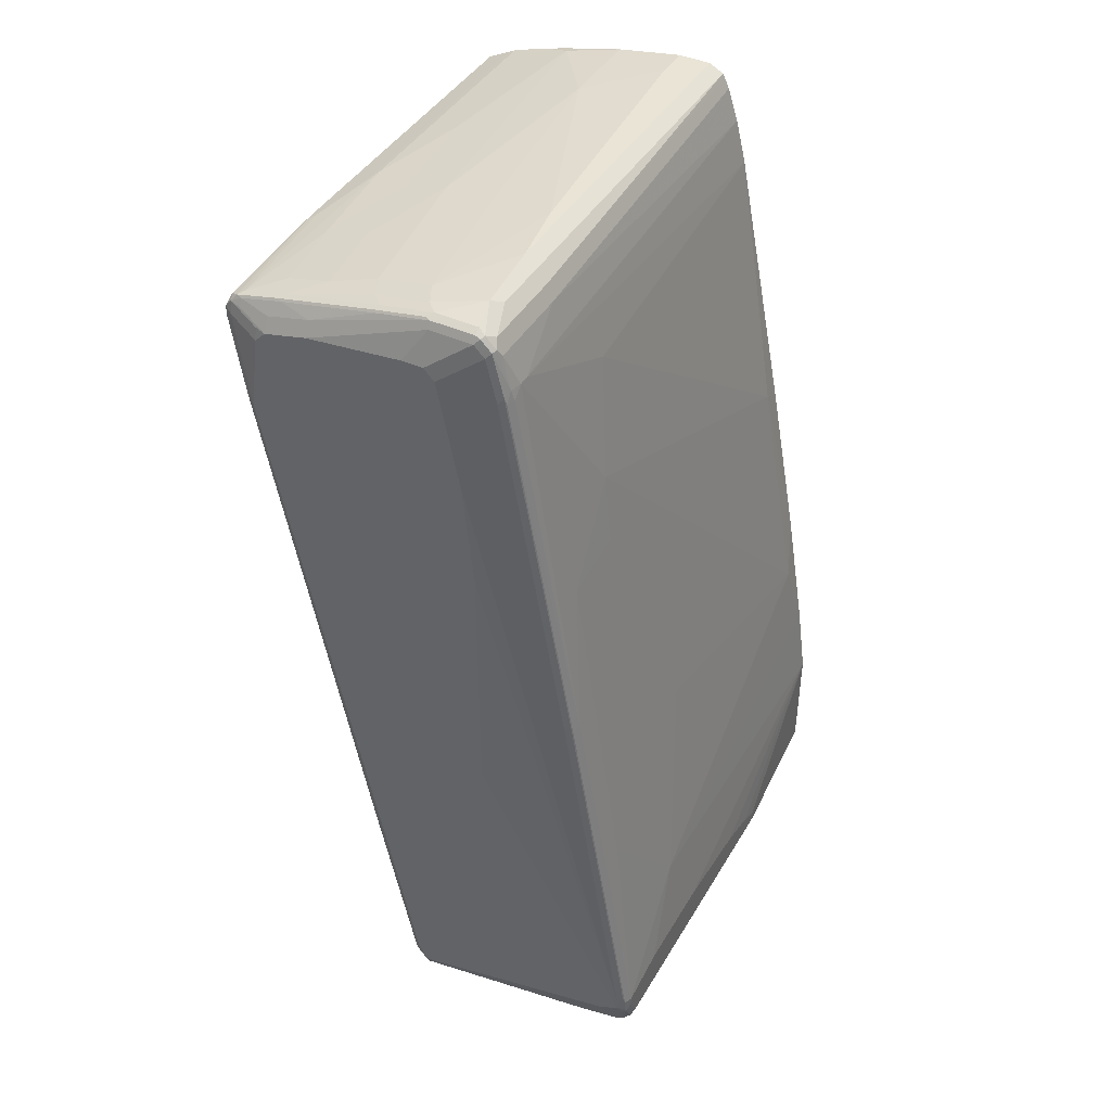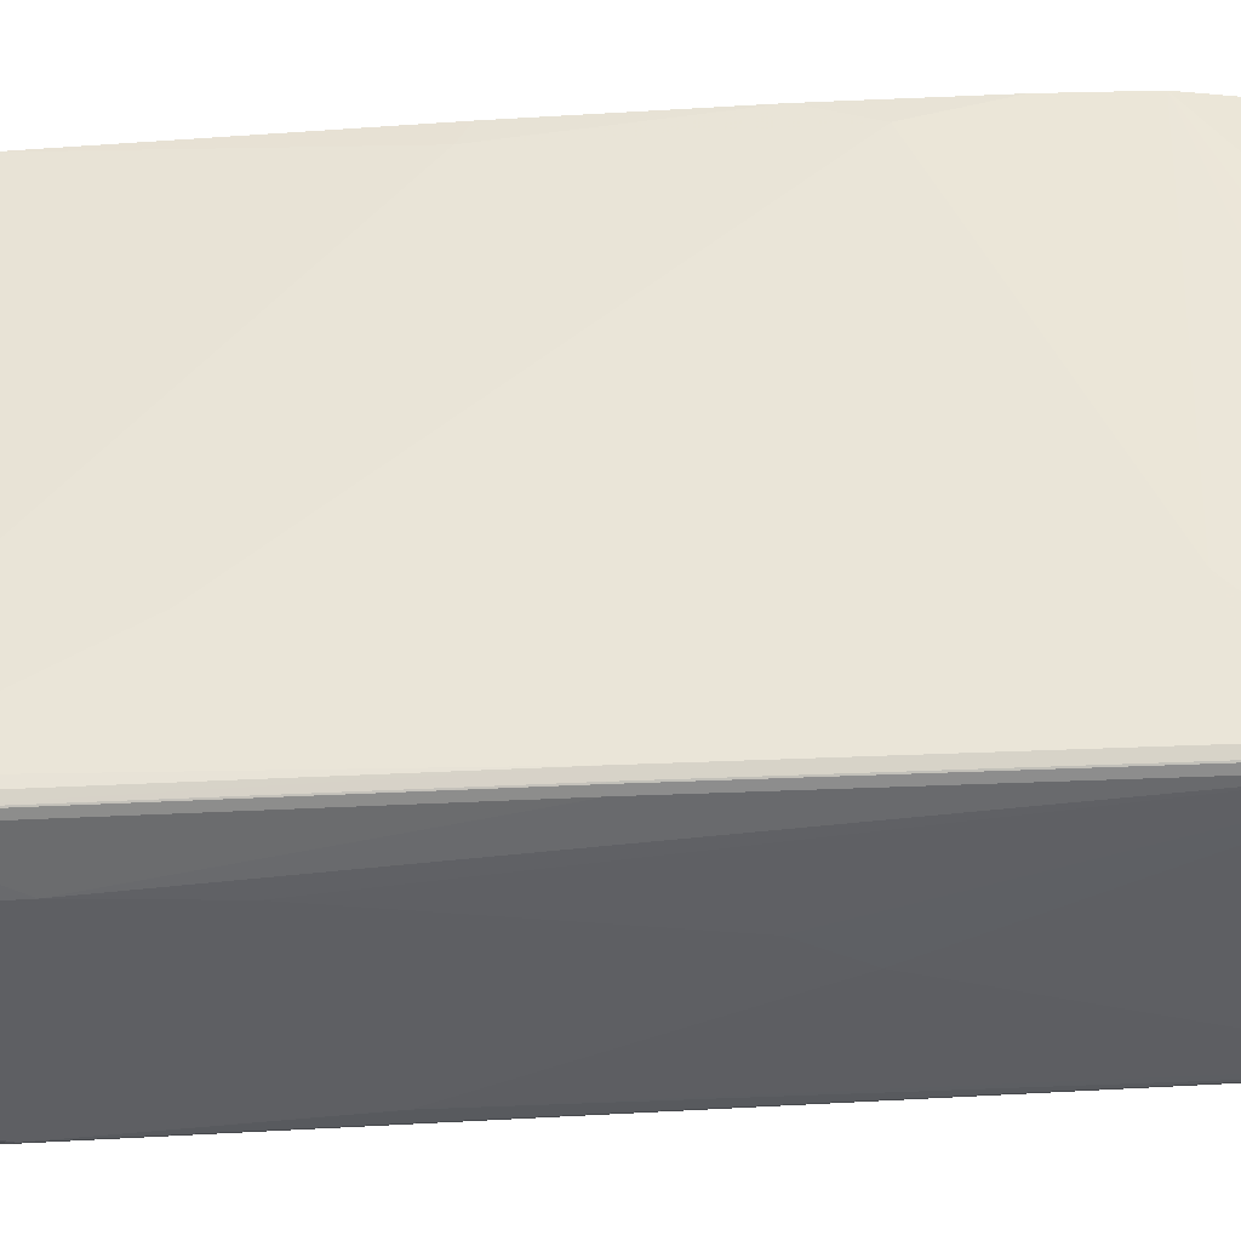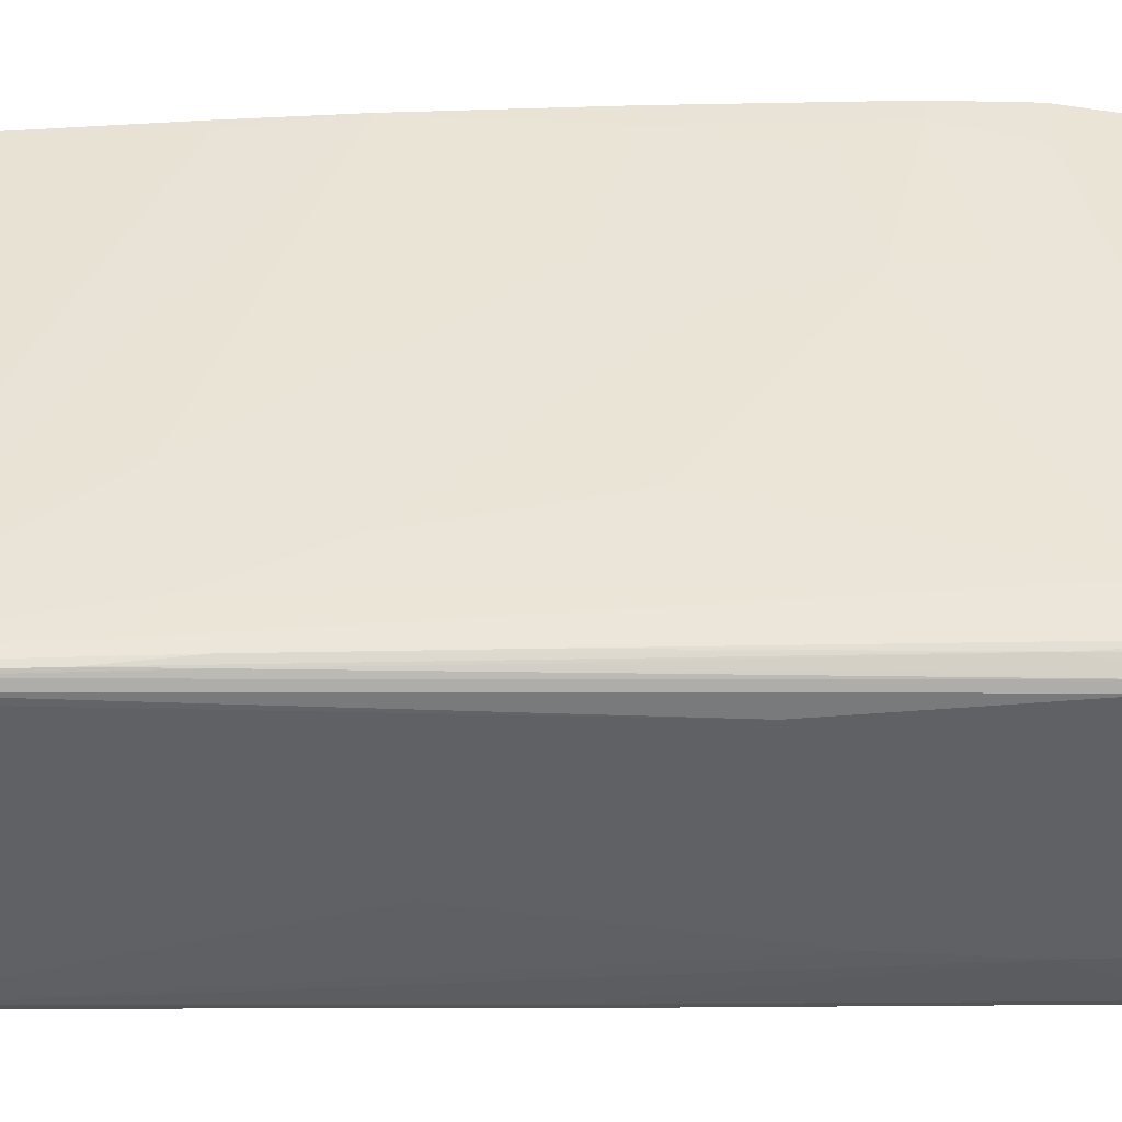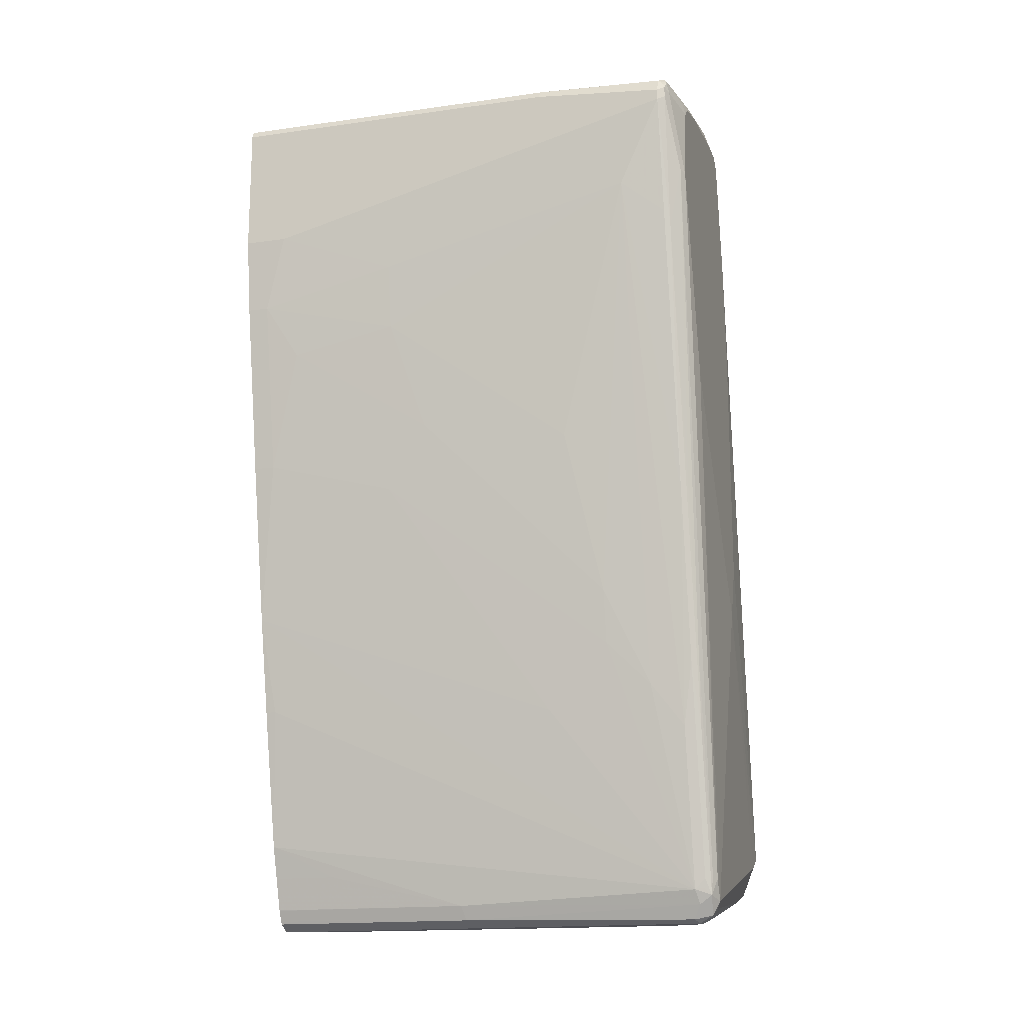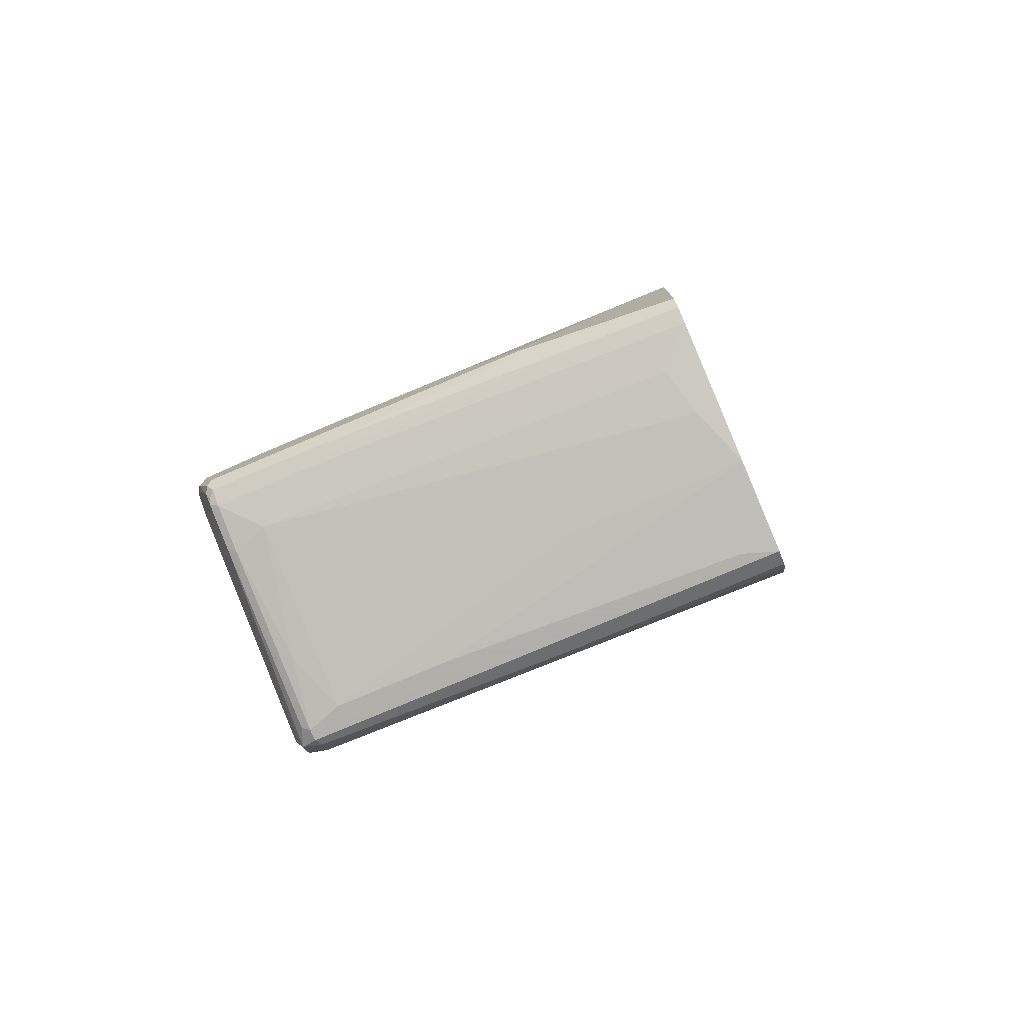
<metadata>
{"format":"obj","ext":"obj","renderer":"f3d","projection":"perspective","resolution":1024,"background":"white","views":[{"elev":42.5,"azim":28.4,"up":"+Z"},{"elev":-41.2,"azim":83.6,"up":"+Y"},{"elev":-47.7,"azim":-99.4,"up":"+Y"},{"elev":-16.3,"azim":-73.8,"up":"+Z"},{"elev":-78.4,"azim":112.9,"up":"+Z"}]}
</metadata>
<code>
v 0.0476 -0.7307 -0.1906
v -0.04761 -0.7148 -0.6512
v 0.2065 -0.7148 -0.5877
v 0.27 -0.7148 -0.5718
v 0.3018 -0.7148 -0.5559
v 0.07938 -0.7307 -0.1111
v -0.1747 -0.7307 0.143
v -0.06349 -0.7148 -0.6194
v -0.07144 -0.7069 -0.6434
v -0.05294 -0.7042 -0.6724
v -0.04233 -0.7095 -0.6618
v 0.2277 -0.6936 -0.6301
v 0.2859 -0.6989 -0.6036
v 0.3071 -0.7095 -0.5665
v 0.3137 -0.7069 -0.5639
v 0.3124 -0.7095 -0.5559
v 0.3098 -0.7108 -0.5321
v 0.3018 -0.7148 -0.54
v 0.07938 -0.7307 0.27
v -0.2542 -0.7307 0.4448
v -0.07411 -0.7095 -0.6142
v -0.1191 -0.7069 -0.4051
v -0.1429 -0.6989 -0.3018
v -0.07938 -0.6989 -0.6194
v -0.07678 -0.6963 -0.6327
v -0.07938 -0.6831 -0.6353
v -0.06883 -0.6883 -0.6566
v -0.05822 -0.6777 -0.6777
v -0.04761 -0.6831 -0.6831
v -0.03172 -0.6831 -0.6831
v -0.02644 -0.6936 -0.6777
v 0.2224 -0.6831 -0.6353
v 0.2912 -0.6936 -0.6142
v 0.3038 -0.6949 -0.6036
v 0.3176 -0.6831 -0.5877
v 0.3176 -0.6989 -0.5559
v 0.3176 -0.6989 -0.54
v 0.3124 -0.7095 -0.54
v 0.3137 -0.691 -0.5956
v 0.2462 -0.7108 -0.1508
v 0.2383 -0.7148 -0.1587
v 0.06349 -0.7307 0.4289
v -0.2383 -0.7307 0.5559
v -0.2859 -0.7148 0.5718
v -0.2859 -0.7148 0.5559
v -0.2647 -0.7254 0.45
v -0.1377 -0.7095 -0.2965
v -0.2621 -0.7069 0.3573
v -0.1906 -0.6989 -0.04761
v -0.127 -0.6831 -0.397
v -0.111 -0.01669 -0.5558
v -0.07938 -0.3177 -0.6512
v -0.1429 -0.6354 -0.3335
v -0.1588 -0.5719 -0.27
v -0.1429 -0.4765 -0.3653
v -0.1904 -0.01669 -0.2063
v -0.1588 -0.03179 -0.3494
v -0.06883 -0.323 -0.6724
v -0.06434 -0.01669 -0.6746
v -0.04761 -0.01669 -0.6831
v -0.01583 -0.6354 -0.6831
v 0.06349 -0.6671 -0.6672
v 0.2383 -0.6354 -0.6353
v 0.2859 -0.6831 -0.6194
v 0.2965 -0.6831 -0.6142
v 0.3071 -0.6831 -0.6089
v 0.2978 -0.691 -0.6115
v 0.3176 -0.2383 -0.5877
v 0.3176 -0.6195 -0.5242
v 0.3018 -0.5401 -0.397
v 0.3018 -0.6513 -0.4289
v 0.27 -0.6671 -0.2382
v 0.2859 -0.6989 -0.3494
v 0.2542 -0.6989 -0.1587
v 0.2488 -0.7095 -0.1587
v 0.2144 -0.7108 0.03958
v 0.2065 -0.7148 0.03169
v 0.1112 -0.7148 0.5718
v 0.03171 -0.7307 0.5877
v -0.2224 -0.7307 0.5718
v -0.2383 -0.7267 0.5738
v -0.2859 -0.7108 0.5897
v -0.2965 -0.7095 0.5772
v -0.2965 -0.7095 0.5612
v -0.1853 -0.7095 -0.04226
v -0.3018 -0.6989 0.5559
v -0.27 -0.6989 0.3811
v -0.2859 -0.6354 0.4289
v -0.09527 -0.01669 -0.6036
v -0.09527 -0.1113 -0.6036
v -0.1588 -0.01669 -0.3494
v -0.07938 -0.01669 -0.6512
v -0.07902 -0.01669 -0.652
v -0.07108 -0.01669 -0.668
v -0.1747 -0.5719 -0.1906
v -0.2224 -0.2383 -0.01578
v -0.2383 -0.04773 0.03169
v -0.2383 -0.01669 0.03169
v -0.06883 -0.01669 -0.6724
v -0.03172 -0.06359 -0.6831
v 0.07938 -0.01669 -0.6672
v -0.01583 -0.4765 -0.6831
v 0.07938 -0.2542 -0.6672
v 0.2224 -0.06359 -0.6353
v 0.2859 -0.5242 -0.6194
v 0.1588 -0.04773 -0.6512
v 0.2939 -0.5162 -0.6155
v 0.3071 -0.5242 -0.6089
v 0.3018 -0.01669 -0.5877
v 0.3176 -0.2383 -0.5718
v 0.3124 -0.2383 -0.5983
v 0.3176 -0.4765 -0.5242
v 0.27 -0.6036 -0.2224
v 0.3018 -0.01669 -0.4137
v 0.2859 -0.01669 -0.3018
v 0.27 -0.04773 -0.1906
v 0.2542 -0.4447 -0.1111
v 0.1747 -0.5401 0.3494
v 0.1906 -0.5559 0.2541
v 0.1906 -0.6513 0.2382
v 0.2224 -0.6989 0.03169
v 0.217 -0.7095 0.03169
v 0.1218 -0.7095 0.5718
v 0.1191 -0.7108 0.5797
v 0.1032 -0.7108 0.6434
v 0.09527 -0.7148 0.6353
v 0.01583 -0.7307 0.6036
v -0.1588 -0.7307 0.5877
v -0.2224 -0.7201 0.5929
v -0.27 -0.7148 0.5877
v -0.2912 -0.6989 0.5929
v -0.2939 -0.7069 0.5837
v -0.27 -0.7095 0.5983
v -0.278 -0.7069 0.5996
v -0.3018 -0.6989 0.5718
v -0.3018 -0.143 0.4129
v -0.3018 -0.07946 0.397
v -0.2859 -0.2542 0.3335
v -0.27 -0.2542 0.2382
v -0.2224 -0.5242 0.04761
v -0.2383 -0.3019 0.0793
v -0.27 -0.09532 0.2065
v -0.2859 -0.04773 0.2859
v -0.2859 -0.01669 0.2859
v 0.1599 -0.01669 -0.6475
v 0.27 -0.01669 -0.6194
v 0.2806 -0.01669 -0.6142
v 0.2912 -0.01669 -0.6089
v 0.3176 -0.2701 -0.5559
v 0.3176 -0.3337 -0.54
v 0.2542 -0.01669 -0.1111
v 0.2065 -0.04773 0.1587
v 0.1429 -0.4924 0.5083
v 0.127 -0.6831 0.5877
v 0.127 -0.6989 0.5718
v 0.1231 -0.7009 0.5877
v 0.1059 -0.7042 0.6459
v 0.08999 -0.7042 0.6618
v 0.08732 -0.7108 0.6591
v 0.07938 -0.7148 0.6512
v -0.01583 -0.7307 0.6036
v 0.01583 -0.7148 0.6512
v -0.1588 -0.7201 0.6089
v -0.2939 -0.5162 0.5996
v -0.2965 -0.5083 0.5983
v -0.2065 -0.7095 0.6142
v -0.2144 -0.7069 0.6155
v -0.27 -0.6989 0.6036
v -0.2859 -0.5083 0.6036
v -0.3018 -0.5083 0.5877
v -0.3018 -0.01669 0.397
v 0.2065 -0.01669 0.143
v 0.1747 -0.01669 0.3018
v 0.127 -0.01669 0.54
v 0.127 -0.6671 0.5877
v 0.1112 -0.6989 0.6353
v 0.1006 -0.6936 0.6566
v 0.07144 -0.6592 0.6791
v 0.07938 -0.6989 0.6672
v 0.07938 -0.7095 0.6618
v 0.01583 -0.7095 0.6618
v -0.06349 -0.7095 0.6459
v -0.2965 -0.01669 0.5983
v -0.2859 -0.01669 0.6036
v -0.2968 -0.01669 0.5978
v -0.2065 -0.6989 0.6194
v -0.07144 -0.7069 0.6472
v -0.06349 -0.6989 0.6512
v -0.1588 -0.6671 0.6353
v -0.2224 -0.6671 0.6194
v -0.2383 -0.5559 0.6194
v -0.2542 -0.3971 0.6194
v -0.2621 -0.405 0.6155
v -0.3018 -0.01669 0.5877
v 0.1112 -0.01669 0.6036
v 0.1112 -0.5719 0.6353
v 0.1006 -0.5665 0.6566
v 0.08472 -0.6459 0.6724
v 0.0741 -0.6566 0.6777
v 0.06349 -0.5559 0.6831
v -0.01583 -0.6513 0.6672
v 5.909e-05 -0.6831 0.6672
v 0.01583 -0.6989 0.6672
v 0.007943 -0.7069 0.6631
v -0.2653 -0.01669 0.6139
v -0.07938 -0.6831 0.6512
v -0.1747 -0.5559 0.6353
v -0.09527 -0.6513 0.6512
v -0.1906 -0.4289 0.6353
v -0.2065 -0.2701 0.6353
v -0.2542 -0.01669 0.6194
v -0.2547 -0.01669 0.6192
v 0.09527 -0.01669 0.6512
v 0.09448 -0.01669 0.6529
v 0.08775 -0.01669 0.6664
v 0.08472 -0.01669 0.6724
v 0.06349 -0.01669 0.6831
v 0.0476 -0.4607 0.6831
v -0.04761 -0.4289 0.6672
v -0.127 -0.4289 0.6512
v -0.1588 -0.03179 0.6512
v -0.2065 -0.01669 0.6353
v 0.01583 -0.01669 0.6831
v 0.01583 -0.06359 0.6831
v -0.07938 -0.143 0.6672
v -0.07938 -0.01669 0.6672
v -0.1607 -0.01669 0.6475
f 118 120 119
f 118 175 154
f 118 153 175
f 118 152 153
f 118 154 120
f 116 118 117
f 116 152 118
f 116 151 152
f 115 151 116
f 114 150 149
f 100 101 102
f 110 114 149
f 109 111 148
f 108 148 111
f 107 148 108
f 107 147 148
f 107 146 147
f 106 145 146
f 105 146 107
f 104 106 146
f 104 146 105
f 101 145 106
f 120 154 121
f 112 150 114
f 121 154 155
f 70 113 72
f 121 123 122
f 134 168 169
f 134 167 168
f 97 144 98
f 133 167 134
f 133 166 167
f 131 170 135
f 131 165 170
f 131 164 165
f 131 134 164
f 131 135 132
f 129 166 133
f 129 163 166
f 128 181 163
f 128 162 181
f 128 161 162
f 127 162 161
f 127 160 162
f 125 156 157
f 125 160 126
f 125 159 160
f 125 158 159
f 125 157 158
f 124 156 125
f 123 156 124
f 123 155 156
f 121 155 123
f 97 143 144
f 78 124 125
f 96 142 97
f 79 160 127
f 79 126 160
f 78 126 79
f 78 125 126
f 76 78 77
f 76 124 78
f 76 123 124
f 76 122 123
f 74 122 75
f 74 121 122
f 72 121 74
f 80 128 163
f 72 120 121
f 72 74 73
f 70 120 113
f 70 119 120
f 70 118 119
f 70 117 118
f 70 116 117
f 70 115 116
f 70 114 115
f 70 112 114
f 134 169 164
f 70 72 71
f 72 113 120
f 80 163 129
f 80 129 133
f 80 133 130
f 96 141 142
f 95 141 96
f 95 140 141
f 88 140 95
f 88 139 140
f 88 138 139
f 88 137 138
f 88 136 137
f 86 88 87
f 86 136 88
f 86 137 136
f 86 171 137
f 86 194 171
f 86 170 194
f 86 135 170
f 83 86 84
f 83 135 86
f 83 132 135
f 82 134 131
f 82 133 134
f 82 130 133
f 82 132 83
f 82 131 132
f 80 82 81
f 80 130 82
f 97 142 143
f 137 171 144
f 189 208 220
f 137 143 138
f 193 211 212
f 193 212 205
f 192 211 193
f 192 222 211
f 192 221 222
f 192 210 221
f 191 210 192
f 191 209 210
f 191 220 209
f 191 207 220
f 189 220 207
f 195 213 196
f 189 206 208
f 189 207 191
f 188 203 206
f 187 203 188
f 187 204 203
f 186 206 189
f 186 188 206
f 184 193 205
f 181 187 182
f 181 204 187
f 180 204 181
f 179 204 180
f 189 191 190
f 179 203 204
f 196 213 214
f 197 214 215
f 221 227 222
f 69 112 70
f 221 226 227
f 221 225 226
f 220 225 221
f 219 225 220
f 218 225 219
f 218 224 225
f 210 220 221
f 209 220 210
f 202 206 203
f 196 214 197
f 201 220 208
f 201 218 219
f 201 206 202
f 201 208 206
f 200 218 201
f 200 224 218
f 200 223 224
f 200 217 223
f 198 200 199
f 198 217 200
f 198 216 217
f 197 215 216
f 201 219 220
f 178 203 179
f 178 202 203
f 178 201 202
f 163 181 182
f 160 181 162
f 160 180 181
f 159 180 160
f 158 180 159
f 158 179 180
f 158 178 179
f 158 177 178
f 157 177 158
f 157 176 177
f 156 176 157
f 163 182 166
f 154 156 155
f 154 196 176
f 154 175 196
f 153 174 175
f 152 174 153
f 152 173 174
f 152 172 173
f 151 172 152
f 139 141 140
f 139 142 141
f 139 143 142
f 138 143 139
f 154 176 156
f 164 183 165
f 164 169 184
f 164 184 183
f 178 200 201
f 178 199 200
f 177 199 178
f 177 198 199
f 177 216 198
f 177 197 216
f 176 197 177
f 176 196 197
f 175 195 196
f 174 195 175
f 170 185 194
f 169 193 184
f 169 192 193
f 168 192 169
f 168 191 192
f 168 190 191
f 168 189 190
f 168 186 189
f 167 188 186
f 167 187 188
f 167 186 168
f 166 187 167
f 166 182 187
f 165 185 170
f 165 183 185
f 137 144 143
f 68 111 109
f 22 48 23
f 68 109 114
f 24 26 25
f 23 48 49
f 23 26 24
f 23 50 26
f 23 49 50
f 22 47 48
f 21 46 47
f 20 46 21
f 20 45 46
f 20 44 45
f 20 43 44
f 26 51 52
f 18 42 19
f 17 41 18
f 17 40 41
f 17 75 40
f 17 38 75
f 16 38 17
f 15 39 35
f 15 34 39
f 15 38 16
f 15 37 38
f 15 36 37
f 15 35 36
f 18 41 42
f 14 34 15
f 26 52 27
f 26 53 54
f 35 68 110
f 34 66 39
f 34 67 66
f 33 67 34
f 33 66 67
f 33 65 66
f 33 64 65
f 32 62 63
f 32 63 64
f 30 62 32
f 30 61 62
f 26 50 53
f 29 61 30
f 29 100 102
f 29 60 100
f 29 59 60
f 28 59 29
f 28 58 59
f 27 58 28
f 27 52 58
f 26 57 51
f 26 56 57
f 26 55 56
f 26 54 55
f 29 102 61
f 14 33 34
f 12 30 32
f 12 31 30
f 3 13 4
f 2 7 8
f 2 13 3
f 2 12 13
f 2 11 12
f 2 10 11
f 2 9 10
f 2 8 9
f 1 7 2
f 1 20 7
f 1 43 20
f 4 13 5
f 1 80 43
f 1 161 128
f 1 127 161
f 1 79 127
f 1 42 79
f 1 19 42
f 1 6 19
f 1 5 6
f 1 4 5
f 1 3 4
f 1 2 3
f 223 226 225
f 1 128 80
f 5 13 33
f 5 33 14
f 5 14 15
f 12 33 13
f 12 64 33
f 12 32 64
f 10 12 11
f 10 31 12
f 10 30 31
f 10 29 30
f 10 28 29
f 10 27 28
f 9 27 10
f 9 26 27
f 9 25 26
f 9 24 25
f 9 23 24
f 9 22 23
f 9 47 22
f 9 21 47
f 8 20 21
f 8 21 9
f 7 20 8
f 5 19 6
f 5 18 19
f 5 17 18
f 5 16 17
f 5 15 16
f 35 110 149
f 68 114 110
f 35 149 150
f 35 112 69
f 52 92 93
f 51 92 89
f 51 93 92
f 51 94 93
f 51 99 94
f 51 59 99
f 51 60 59
f 51 101 60
f 51 145 101
f 51 146 145
f 51 147 146
f 52 93 94
f 51 148 147
f 51 114 109
f 51 115 114
f 51 151 115
f 51 172 151
f 51 173 172
f 51 174 173
f 51 195 174
f 51 213 195
f 51 214 213
f 51 215 214
f 51 216 215
f 51 109 148
f 51 217 216
f 52 94 58
f 52 89 92
f 66 107 108
f 65 107 66
f 64 107 65
f 64 105 107
f 63 106 104
f 63 101 106
f 63 103 101
f 63 105 64
f 63 104 105
f 61 63 62
f 61 103 63
f 52 90 89
f 61 101 103
f 60 101 100
f 58 99 59
f 58 94 99
f 56 97 98
f 56 96 97
f 56 91 57
f 55 96 56
f 54 96 55
f 54 95 96
f 53 88 95
f 53 95 54
f 61 102 101
f 51 223 217
f 51 226 223
f 51 227 226
f 44 82 83
f 43 82 44
f 43 81 82
f 43 80 81
f 42 77 78
f 42 78 79
f 41 77 42
f 40 77 41
f 40 76 77
f 40 122 76
f 40 75 122
f 44 83 84
f 38 74 75
f 37 73 38
f 37 72 73
f 37 71 72
f 37 70 71
f 37 69 70
f 35 111 68
f 35 108 111
f 35 66 108
f 35 39 66
f 35 37 36
f 35 69 37
f 38 73 74
f 44 84 45
f 45 84 46
f 46 84 48
f 51 222 227
f 51 211 222
f 51 212 211
f 51 205 212
f 51 184 205
f 51 183 184
f 51 185 183
f 51 194 185
f 51 171 194
f 51 144 171
f 51 98 144
f 51 56 98
f 51 91 56
f 51 57 91
f 51 90 52
f 51 89 90
f 50 88 53
f 49 88 50
f 49 87 88
f 48 87 49
f 48 86 87
f 48 84 86
f 47 85 48
f 46 85 47
f 46 48 85
f 35 150 112
f 223 225 224

</code>
